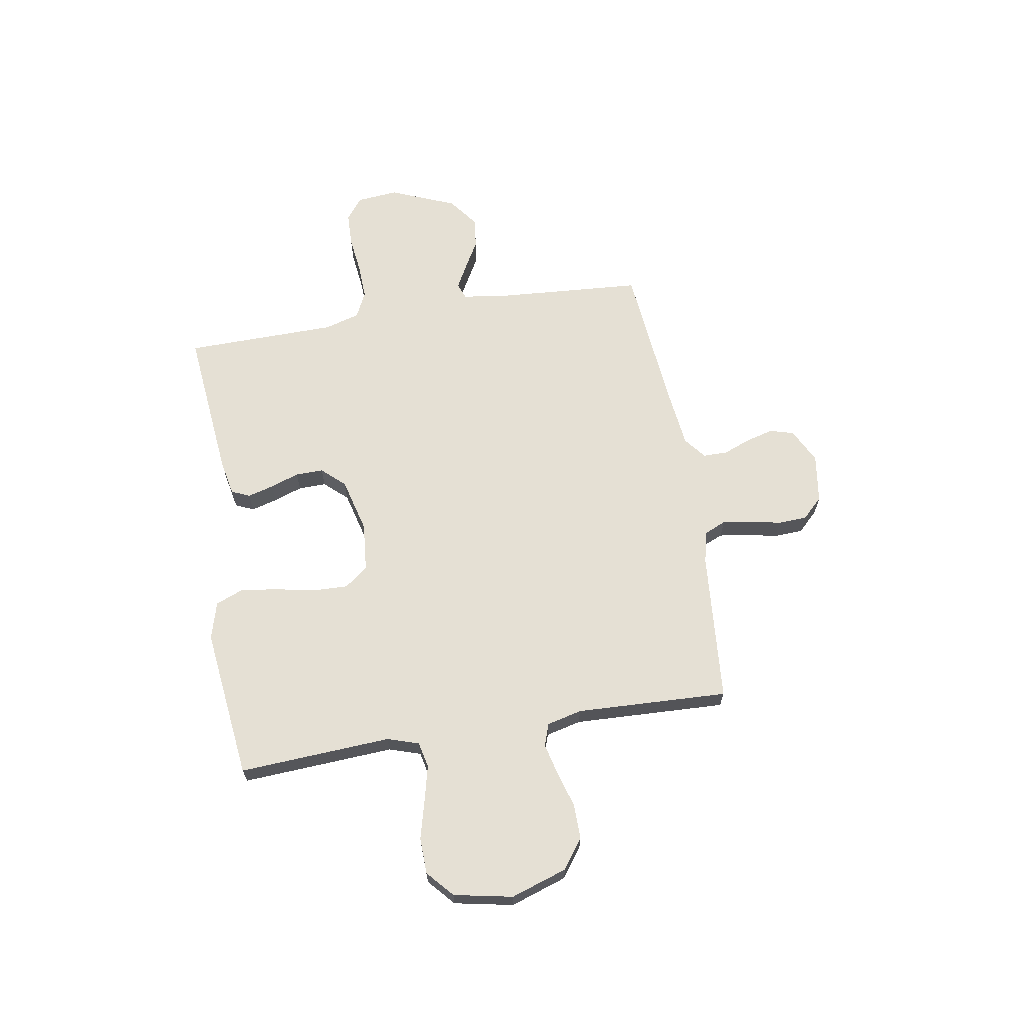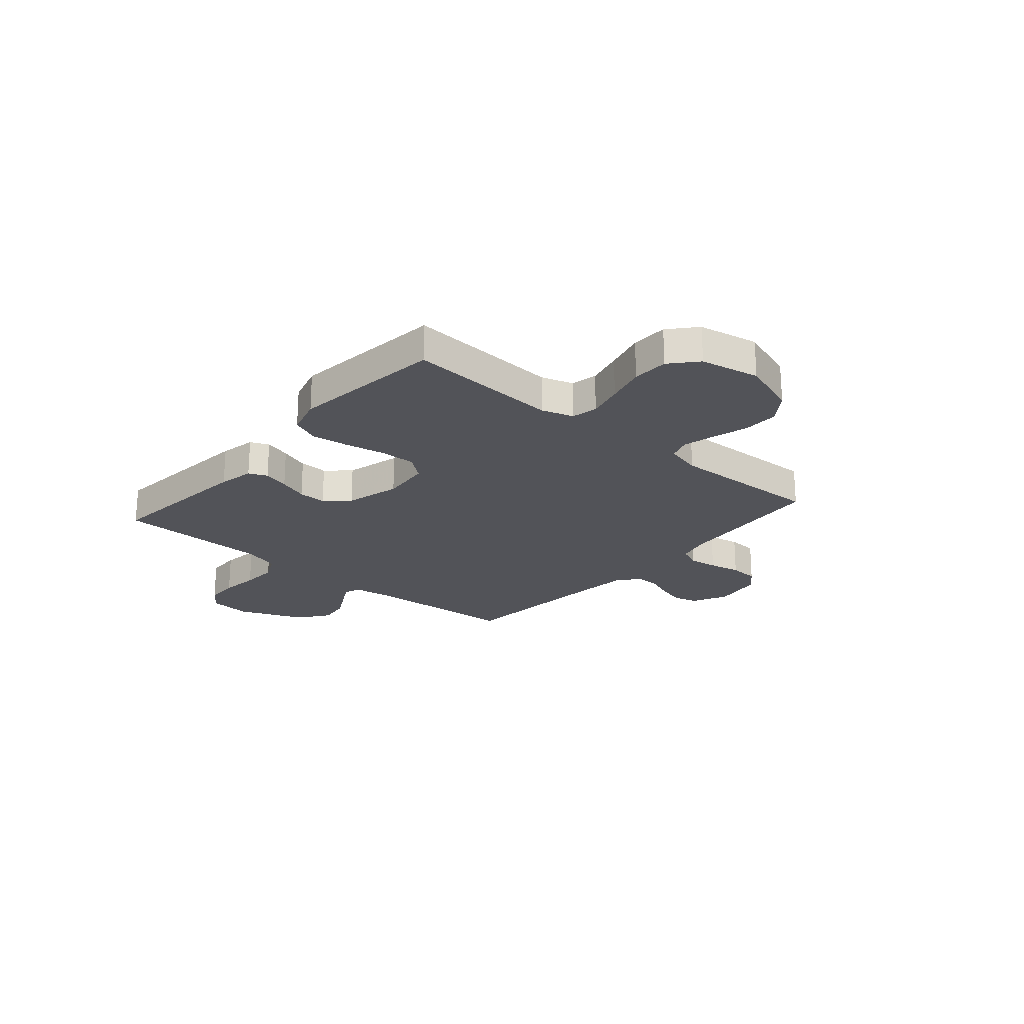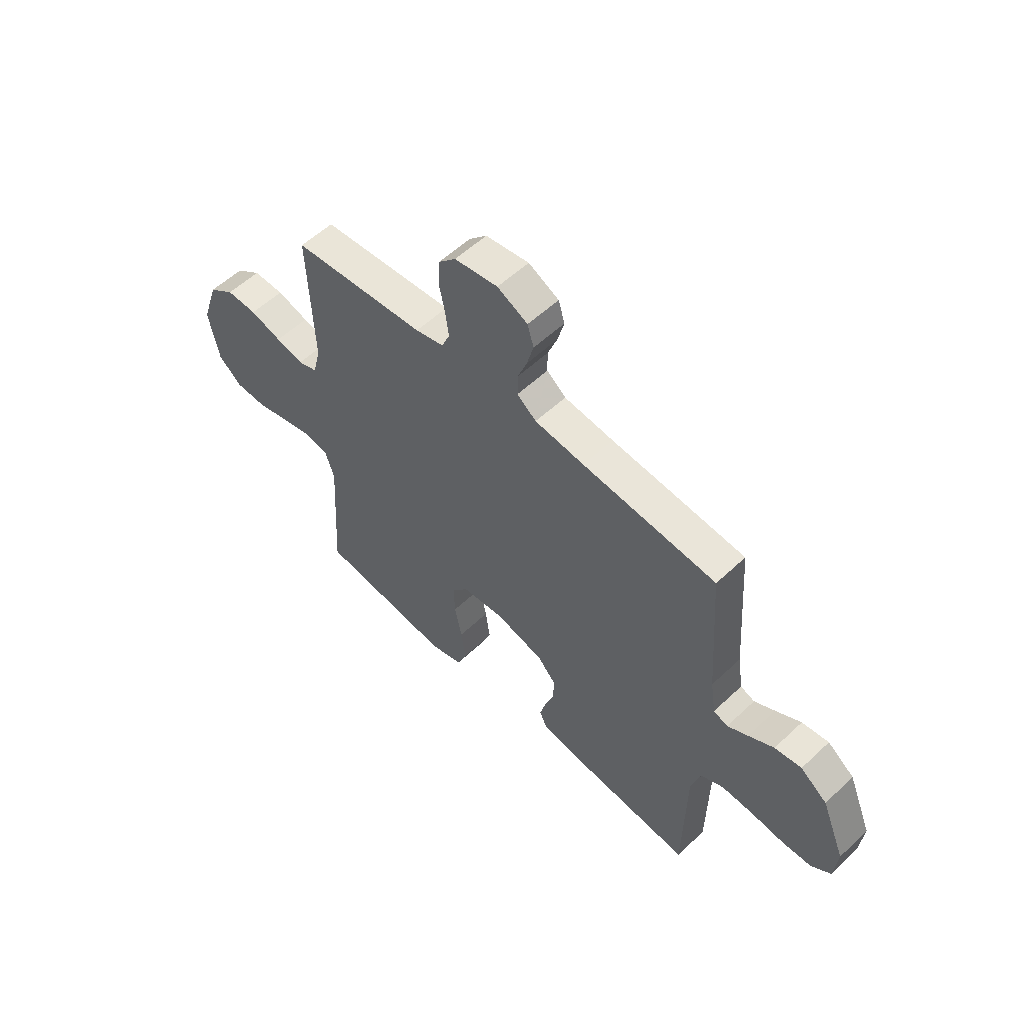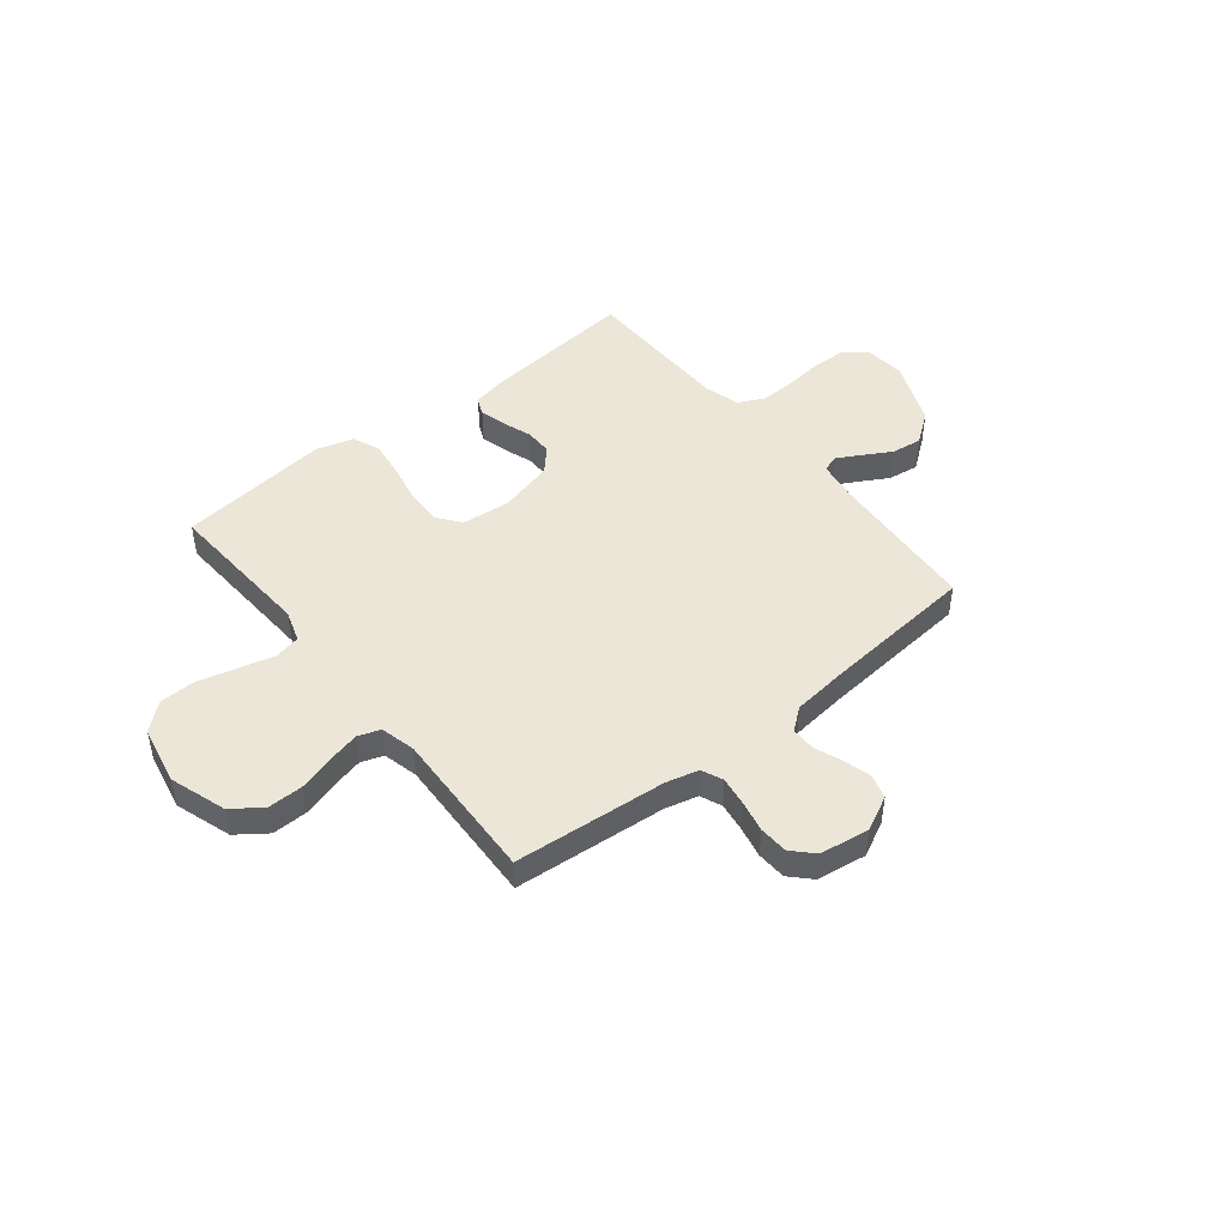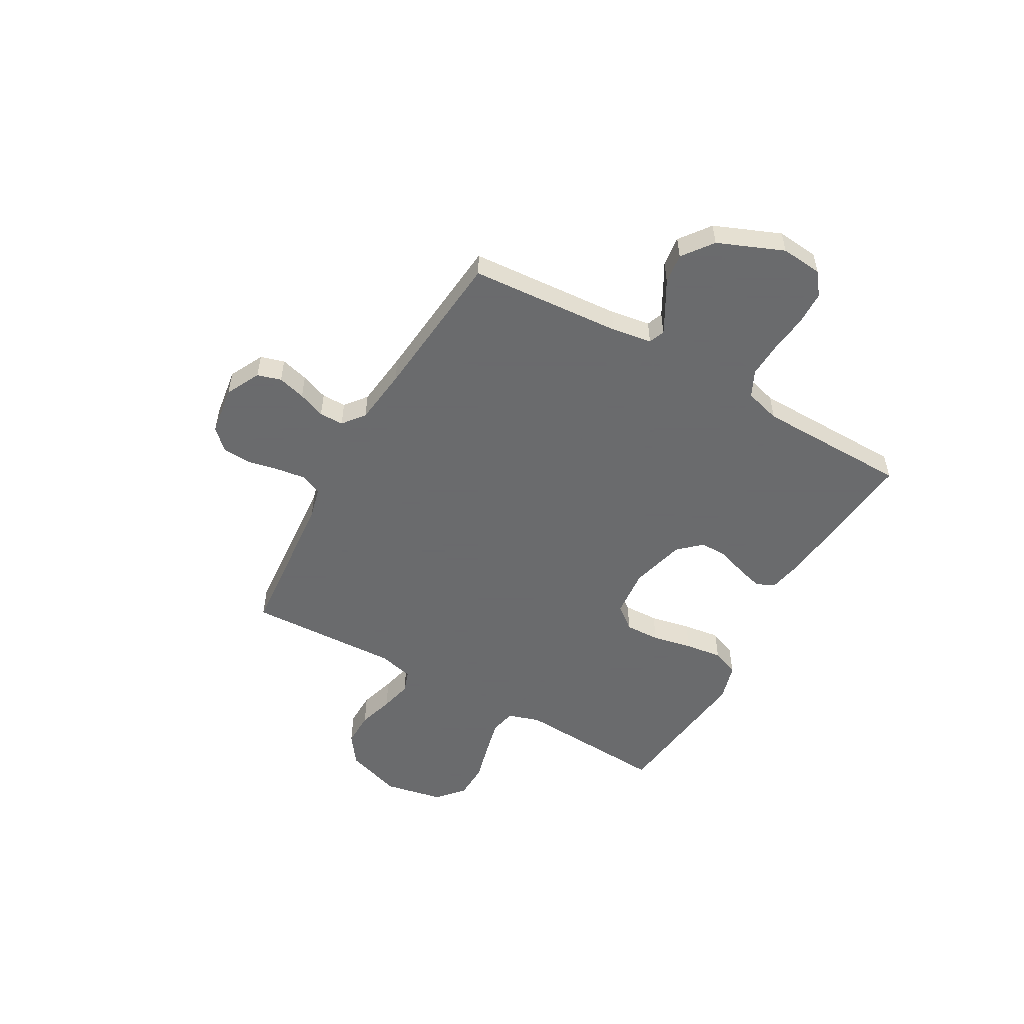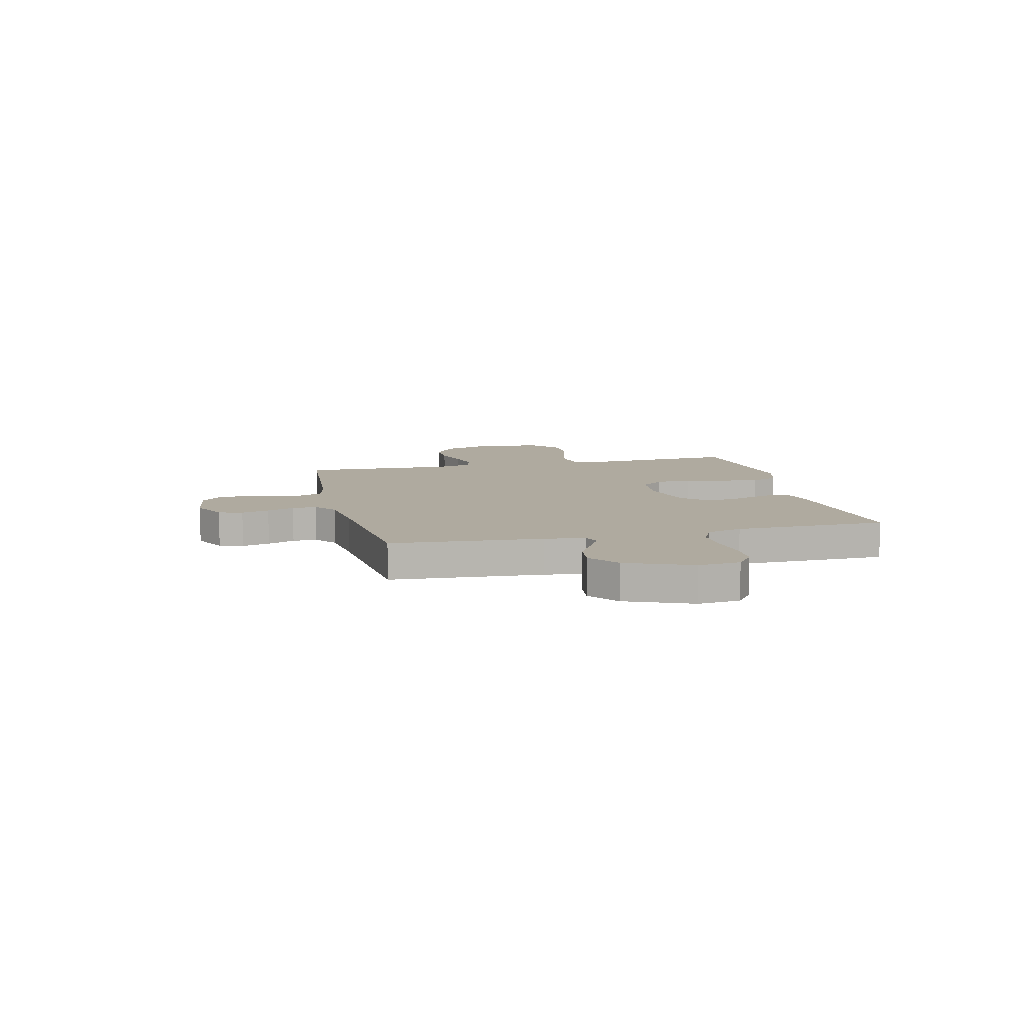
<metadata>
{"format":"obj","ext":"obj","renderer":"f3d","projection":"perspective","resolution":1024,"background":"white","views":[{"elev":65.2,"azim":-99.5,"up":"+Y"},{"elev":-22.6,"azim":-130.8,"up":"+Y"},{"elev":55.9,"azim":45.4,"up":"+Z"},{"elev":46.6,"azim":-38.6,"up":"+Y"},{"elev":-53.2,"azim":60.5,"up":"+Y"},{"elev":9.4,"azim":76.6,"up":"+Y"}]}
</metadata>
<code>
v -0.5 0.07 -0.5
v -0.482 0.07 -0.2
v -0.502 0.07 -0.138
v -0.553 0.07 -0.127
v -0.623 0.07 -0.144
v -0.7 0.07 -0.164
v -0.771 0.07 -0.162
v -0.823 0.07 -0.116
v -0.846 0.07 0
v -0.809 0.07 0.111
v -0.751 0.07 0.153
v -0.682 0.07 0.152
v -0.611 0.07 0.131
v -0.549 0.07 0.116
v -0.505 0.07 0.131
v -0.488 0.07 0.2
v -0.5 0.07 0.5
v -0.2 0.07 0.525
v -0.136 0.07 0.541
v -0.118 0.07 0.583
v -0.126 0.07 0.64
v -0.139 0.07 0.702
v -0.136 0.07 0.759
v -0.097 0.07 0.799
v 0 0.07 0.813
v 0.068 0.07 0.779
v 0.082 0.07 0.732
v 0.067 0.07 0.677
v 0.046 0.07 0.623
v 0.046 0.07 0.575
v 0.089 0.07 0.541
v 0.2 0.07 0.528
v 0.5 0.07 0.5
v 0.521 0.07 0.2
v 0.533 0.07 0.121
v 0.565 0.07 0.109
v 0.611 0.07 0.134
v 0.668 0.07 0.166
v 0.728 0.07 0.174
v 0.788 0.07 0.129
v 0.841 0.07 0
v 0.833 0.07 -0.082
v 0.789 0.07 -0.115
v 0.723 0.07 -0.117
v 0.648 0.07 -0.108
v 0.577 0.07 -0.105
v 0.525 0.07 -0.13
v 0.505 0.07 -0.2
v 0.5 0.07 -0.5
v 0.2 0.07 -0.47
v 0.13 0.07 -0.456
v 0.114 0.07 -0.42
v 0.128 0.07 -0.369
v 0.148 0.07 -0.312
v 0.149 0.07 -0.257
v 0.108 0.07 -0.212
v 0 0.07 -0.184
v -0.096 0.07 -0.193
v -0.132 0.07 -0.239
v -0.13 0.07 -0.308
v -0.114 0.07 -0.387
v -0.104 0.07 -0.46
v -0.126 0.07 -0.514
v -0.2 0.07 -0.535
v -0.5 0 -0.5
v -0.482 0 -0.2
v -0.502 0 -0.138
v -0.553 0 -0.127
v -0.623 0 -0.144
v -0.7 0 -0.164
v -0.771 0 -0.162
v -0.823 0 -0.116
v -0.846 0 0
v -0.809 0 0.111
v -0.751 0 0.153
v -0.682 0 0.152
v -0.611 0 0.131
v -0.549 0 0.116
v -0.505 0 0.131
v -0.488 0 0.2
v -0.5 0 0.5
v -0.2 0 0.525
v -0.136 0 0.541
v -0.118 0 0.583
v -0.126 0 0.64
v -0.139 0 0.702
v -0.136 0 0.759
v -0.097 0 0.799
v 0 0 0.813
v 0.068 0 0.779
v 0.082 0 0.732
v 0.067 0 0.677
v 0.046 0 0.623
v 0.046 0 0.575
v 0.089 0 0.541
v 0.2 0 0.528
v 0.5 0 0.5
v 0.521 0 0.2
v 0.533 0 0.121
v 0.565 0 0.109
v 0.611 0 0.134
v 0.668 0 0.166
v 0.728 0 0.174
v 0.788 0 0.129
v 0.841 0 0
v 0.833 0 -0.082
v 0.789 0 -0.115
v 0.723 0 -0.117
v 0.648 0 -0.108
v 0.577 0 -0.105
v 0.525 0 -0.13
v 0.505 0 -0.2
v 0.5 0 -0.5
v 0.2 0 -0.47
v 0.13 0 -0.456
v 0.114 0 -0.42
v 0.128 0 -0.369
v 0.148 0 -0.312
v 0.149 0 -0.257
v 0.108 0 -0.212
v 0 0 -0.184
v -0.096 0 -0.193
v -0.132 0 -0.239
v -0.13 0 -0.308
v -0.114 0 -0.387
v -0.104 0 -0.46
v -0.126 0 -0.514
v -0.2 0 -0.535
f 64 1 2
f 63 64 2
f 62 63 2
f 61 62 2
f 60 61 2
f 59 60 2 3
f 58 59 3
f 57 58 3 4
f 52 53 54
f 51 52 54
f 50 51 54
f 49 50 54
f 48 49 54
f 47 48 54 55
f 46 47 55 56
f 43 44 45
f 42 43 45
f 41 42 45
f 40 41 45
f 39 40 45
f 38 39 45
f 37 38 45
f 36 37 45 46
f 46 56 57
f 36 46 57
f 35 36 57
f 32 33 34
f 35 57 4
f 34 35 4
f 32 34 4
f 31 32 4
f 27 28 29
f 26 27 29
f 25 26 29
f 24 25 29
f 23 24 29
f 22 23 29
f 21 22 29
f 20 21 29 30
f 16 17 18
f 15 16 18 19
f 11 12 13
f 10 11 13
f 9 10 13
f 8 9 13
f 7 8 13
f 6 7 13
f 5 6 13
f 5 13 14
f 4 5 14 15
f 19 20 30 31
f 4 15 19 31
f 66 65 128
f 66 128 127
f 66 127 126
f 66 126 125
f 66 125 124
f 67 66 124 123
f 67 123 122
f 68 67 122 121
f 118 117 116
f 118 116 115
f 118 115 114
f 118 114 113
f 118 113 112
f 119 118 112 111
f 120 119 111 110
f 109 108 107
f 109 107 106
f 109 106 105
f 109 105 104
f 109 104 103
f 109 103 102
f 109 102 101
f 110 109 101 100
f 121 120 110
f 121 110 100
f 121 100 99
f 98 97 96
f 68 121 99
f 68 99 98
f 68 98 96
f 68 96 95
f 93 92 91
f 93 91 90
f 93 90 89
f 93 89 88
f 93 88 87
f 93 87 86
f 93 86 85
f 94 93 85 84
f 82 81 80
f 83 82 80 79
f 77 76 75
f 77 75 74
f 77 74 73
f 77 73 72
f 77 72 71
f 77 71 70
f 77 70 69
f 78 77 69
f 79 78 69 68
f 95 94 84 83
f 95 83 79 68
f 1 65 66 2
f 2 66 67 3
f 3 67 68 4
f 4 68 69 5
f 5 69 70 6
f 6 70 71 7
f 7 71 72 8
f 8 72 73 9
f 9 73 74 10
f 10 74 75 11
f 11 75 76 12
f 12 76 77 13
f 13 77 78 14
f 14 78 79 15
f 15 79 80 16
f 16 80 81 17
f 17 81 82 18
f 18 82 83 19
f 19 83 84 20
f 20 84 85 21
f 21 85 86 22
f 22 86 87 23
f 23 87 88 24
f 24 88 89 25
f 25 89 90 26
f 26 90 91 27
f 27 91 92 28
f 28 92 93 29
f 29 93 94 30
f 30 94 95 31
f 31 95 96 32
f 32 96 97 33
f 33 97 98 34
f 34 98 99 35
f 35 99 100 36
f 36 100 101 37
f 37 101 102 38
f 38 102 103 39
f 39 103 104 40
f 40 104 105 41
f 41 105 106 42
f 42 106 107 43
f 43 107 108 44
f 44 108 109 45
f 45 109 110 46
f 46 110 111 47
f 47 111 112 48
f 48 112 113 49
f 49 113 114 50
f 50 114 115 51
f 51 115 116 52
f 52 116 117 53
f 53 117 118 54
f 54 118 119 55
f 55 119 120 56
f 56 120 121 57
f 57 121 122 58
f 58 122 123 59
f 59 123 124 60
f 60 124 125 61
f 61 125 126 62
f 62 126 127 63
f 63 127 128 64
f 64 128 65 1

</code>
